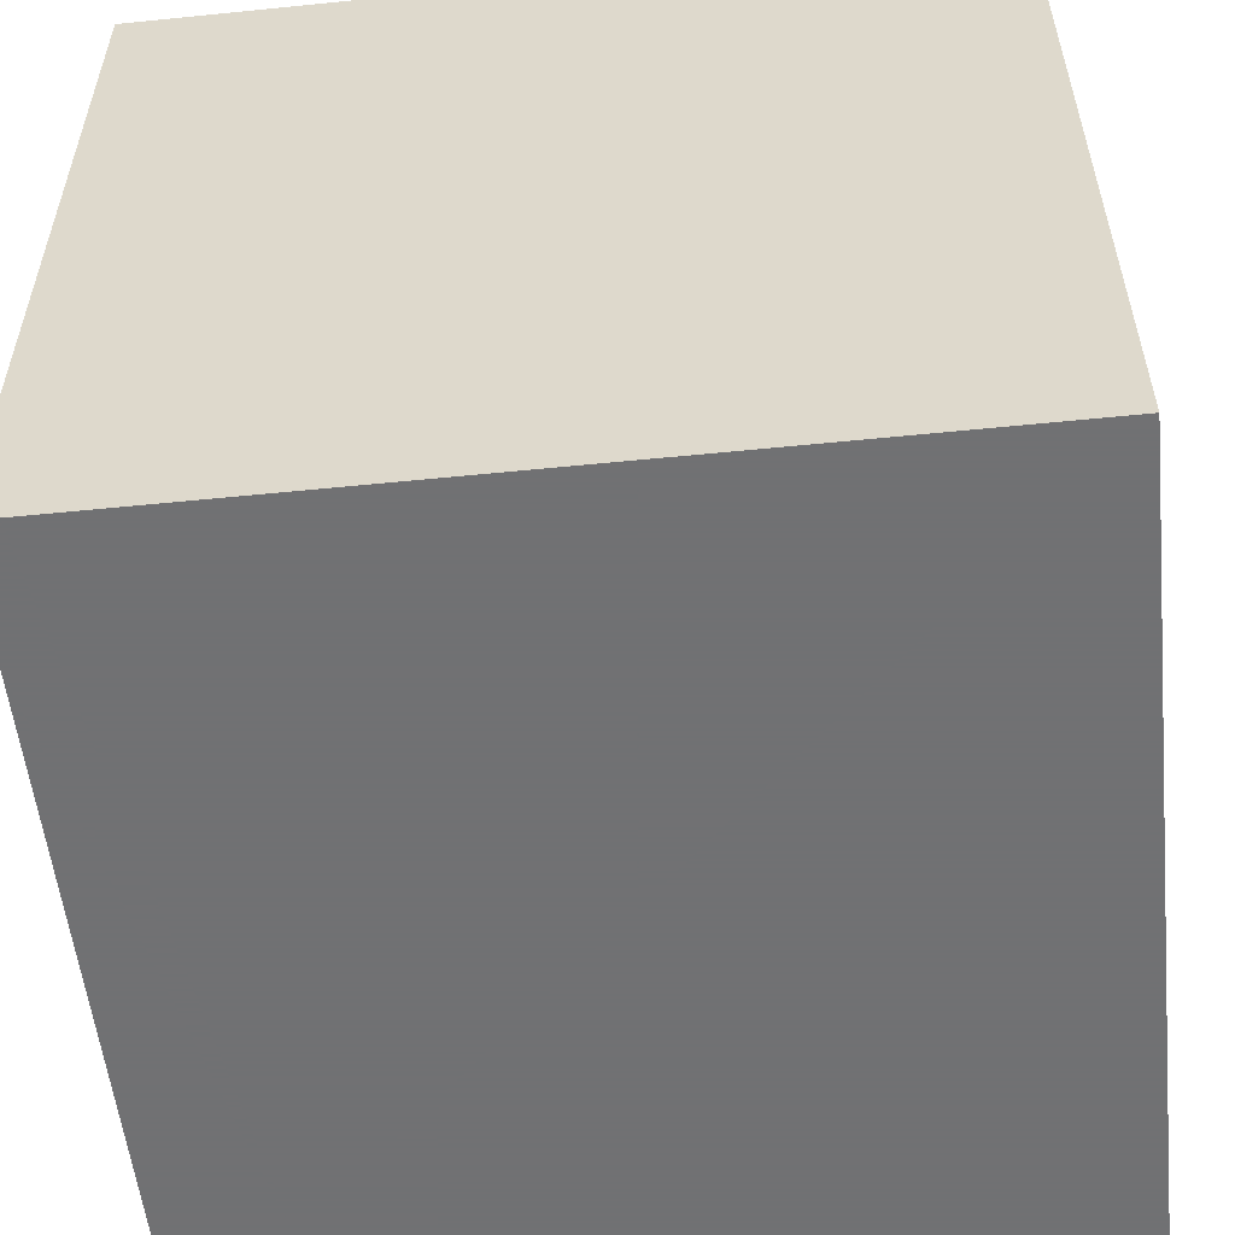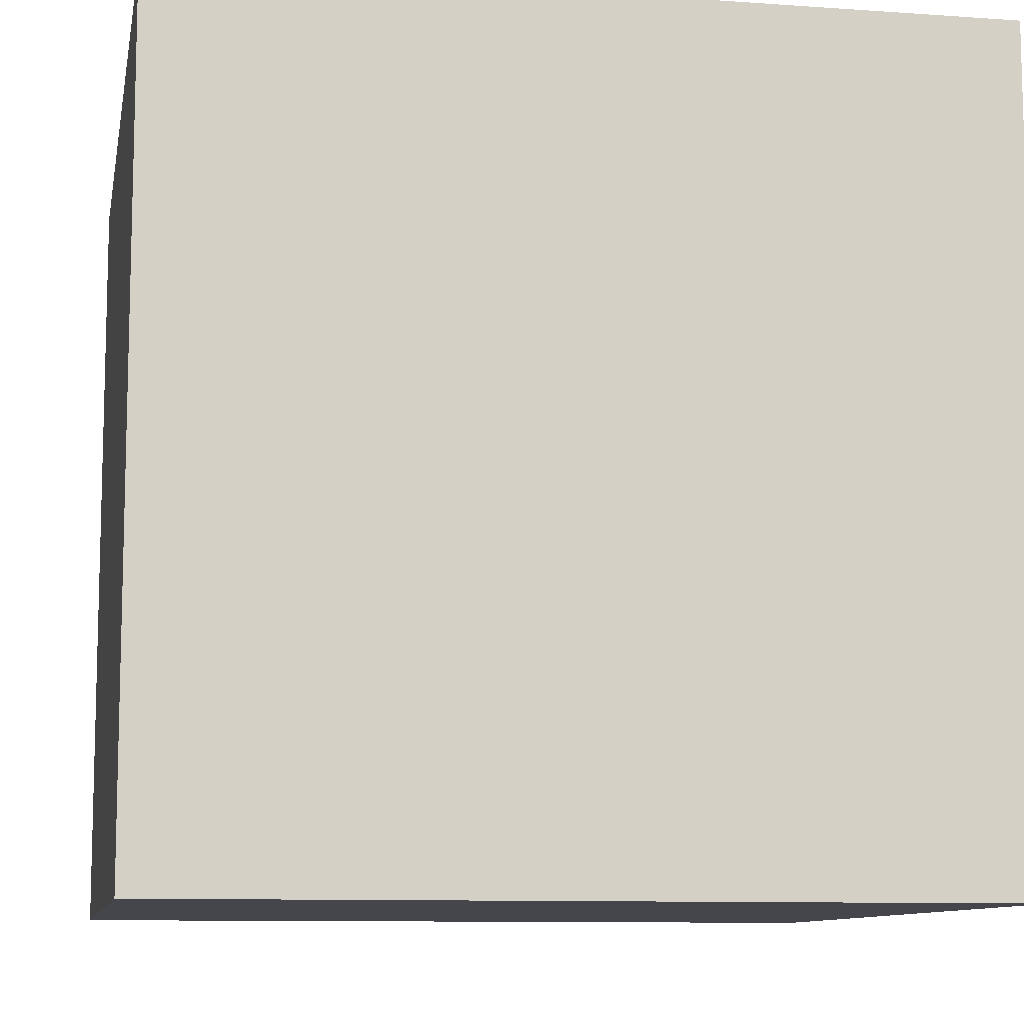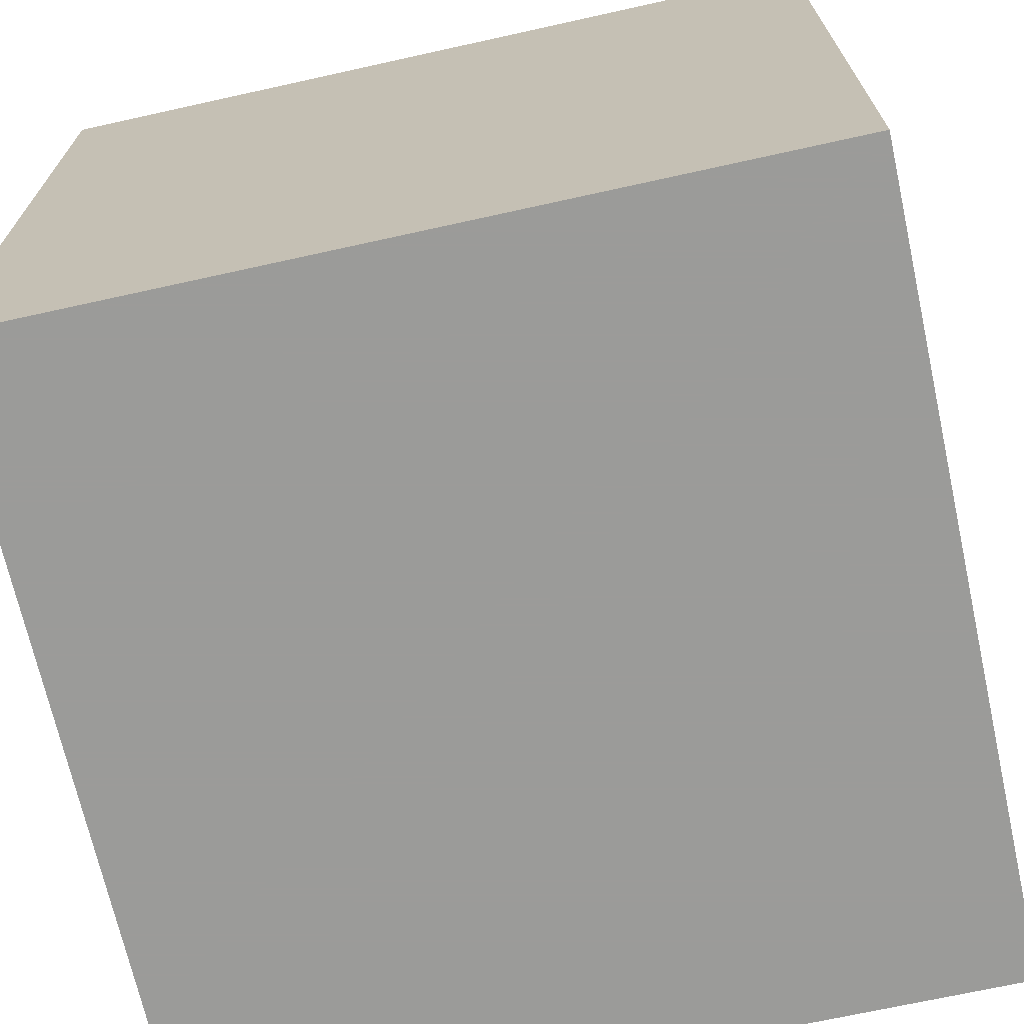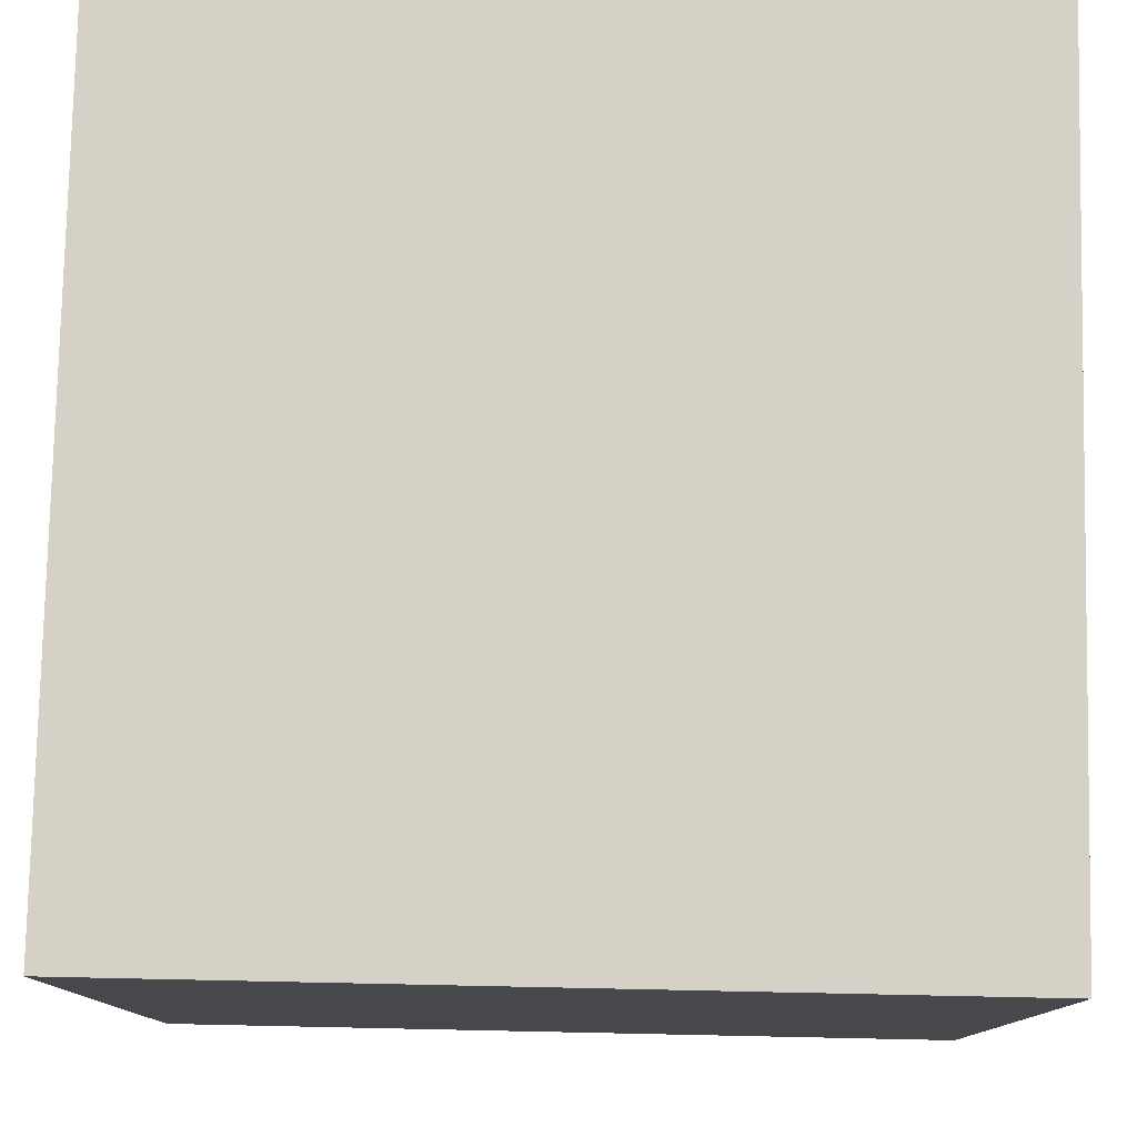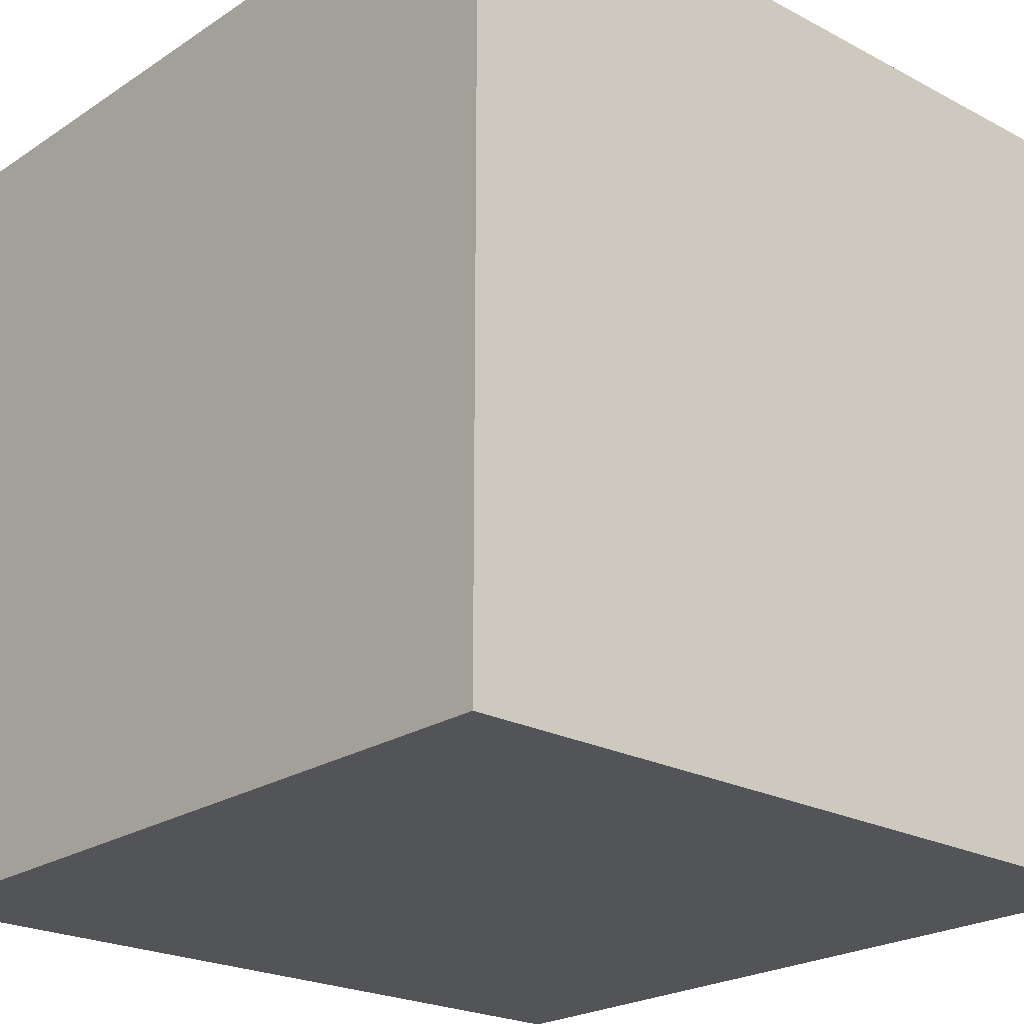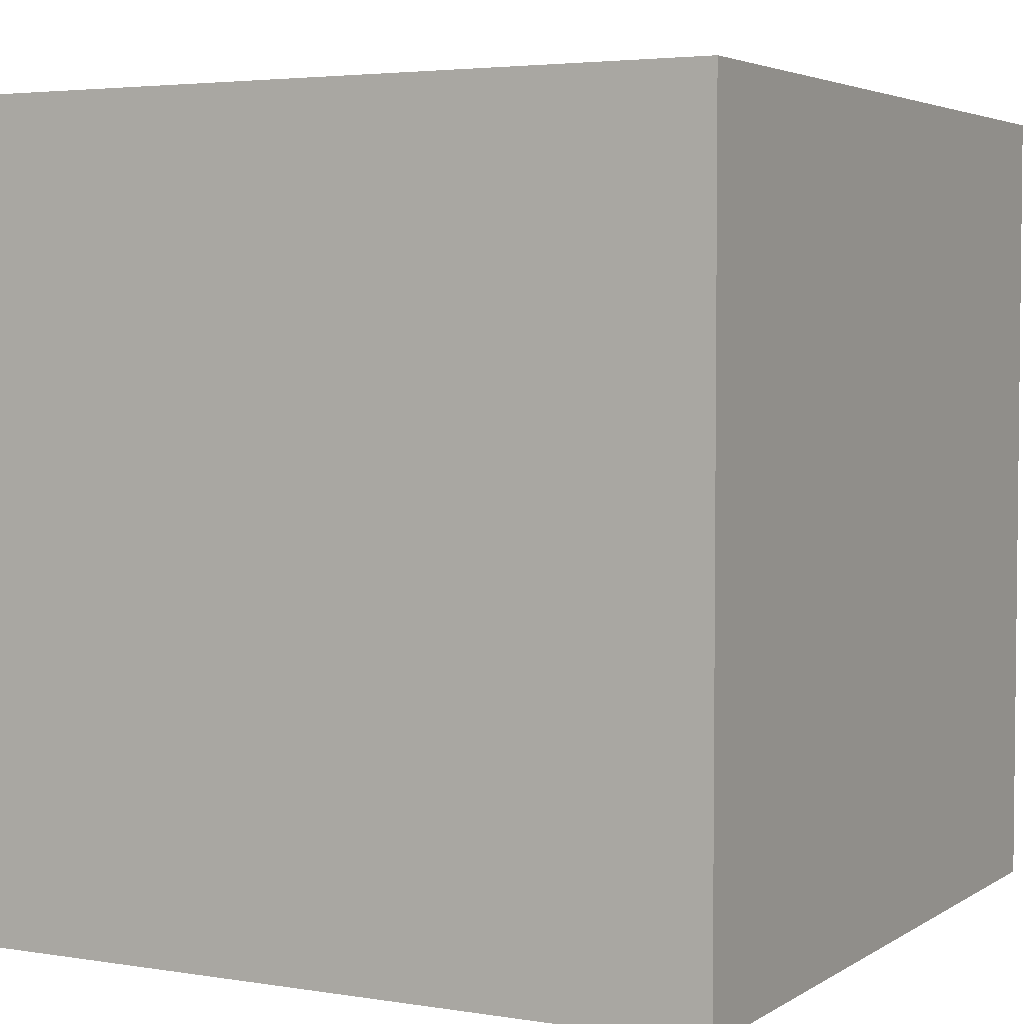
<metadata>
{"format":"obj","ext":"obj","renderer":"f3d","projection":"perspective","resolution":1024,"background":"white","views":[{"elev":-55.3,"azim":-83.9,"up":"+Y"},{"elev":-10.0,"azim":79.7,"up":"+Y"},{"elev":-69.6,"azim":102.5,"up":"+Y"},{"elev":78.7,"azim":-88.8,"up":"+Z"},{"elev":-22.8,"azim":48.0,"up":"+Z"},{"elev":3.8,"azim":-151.8,"up":"+Z"}]}
</metadata>
<code>
o Cube.001
v 15.06 -15.06 -15.06
v 15.06 -15.06 15.06
v -15.06 -15.06 15.06
v -15.06 -15.06 -15.06
v 15.06 15.06 -15.06
v -15.06 15.06 -15.06
v -15.06 15.06 15.06
v 15.06 15.06 15.06
f 1 2 3 4
f 5 6 7 8
f 1 5 8 2
f 2 8 7 3
f 3 7 6 4
f 5 1 4 6

</code>
